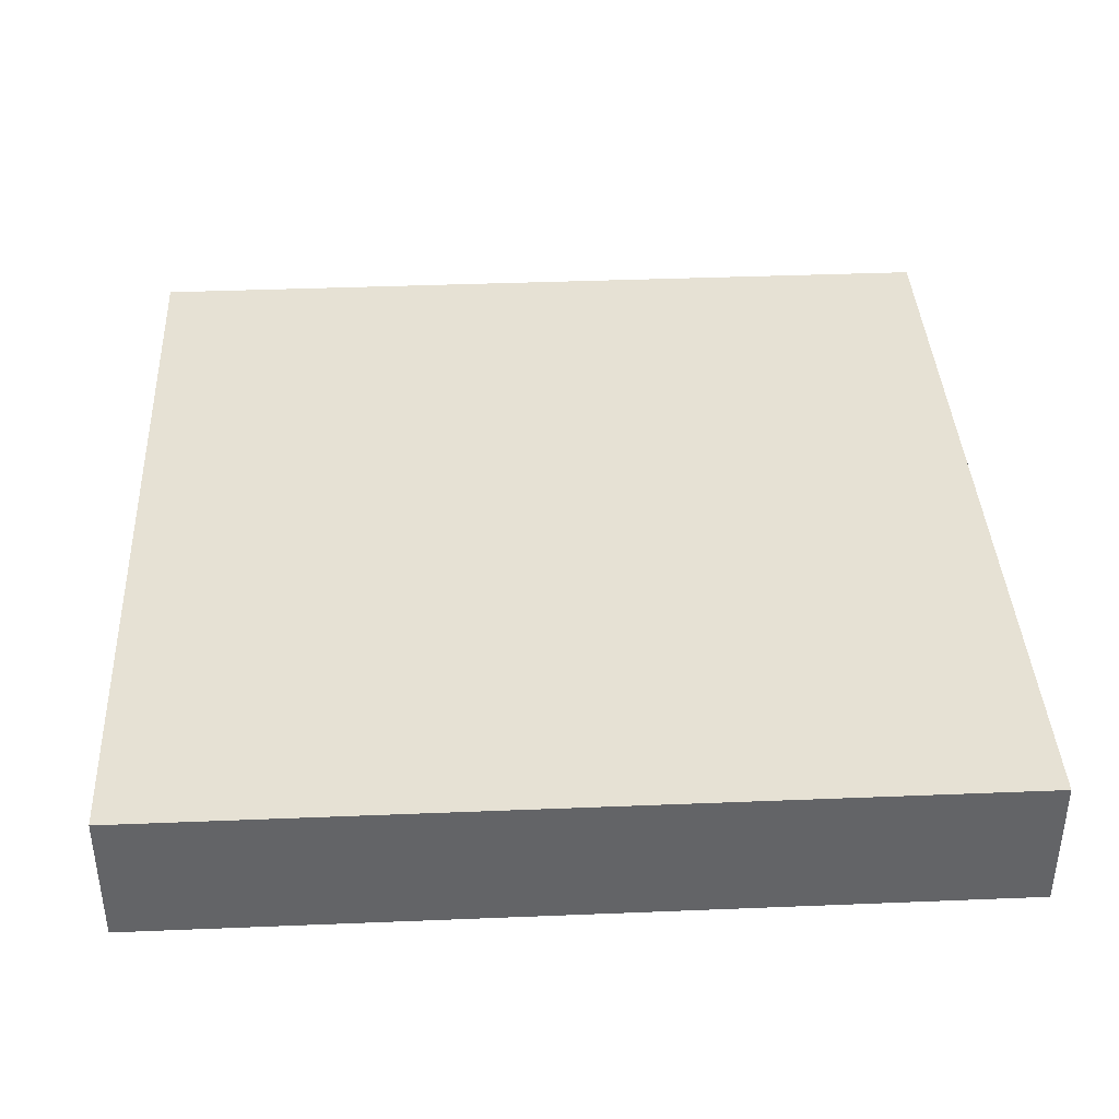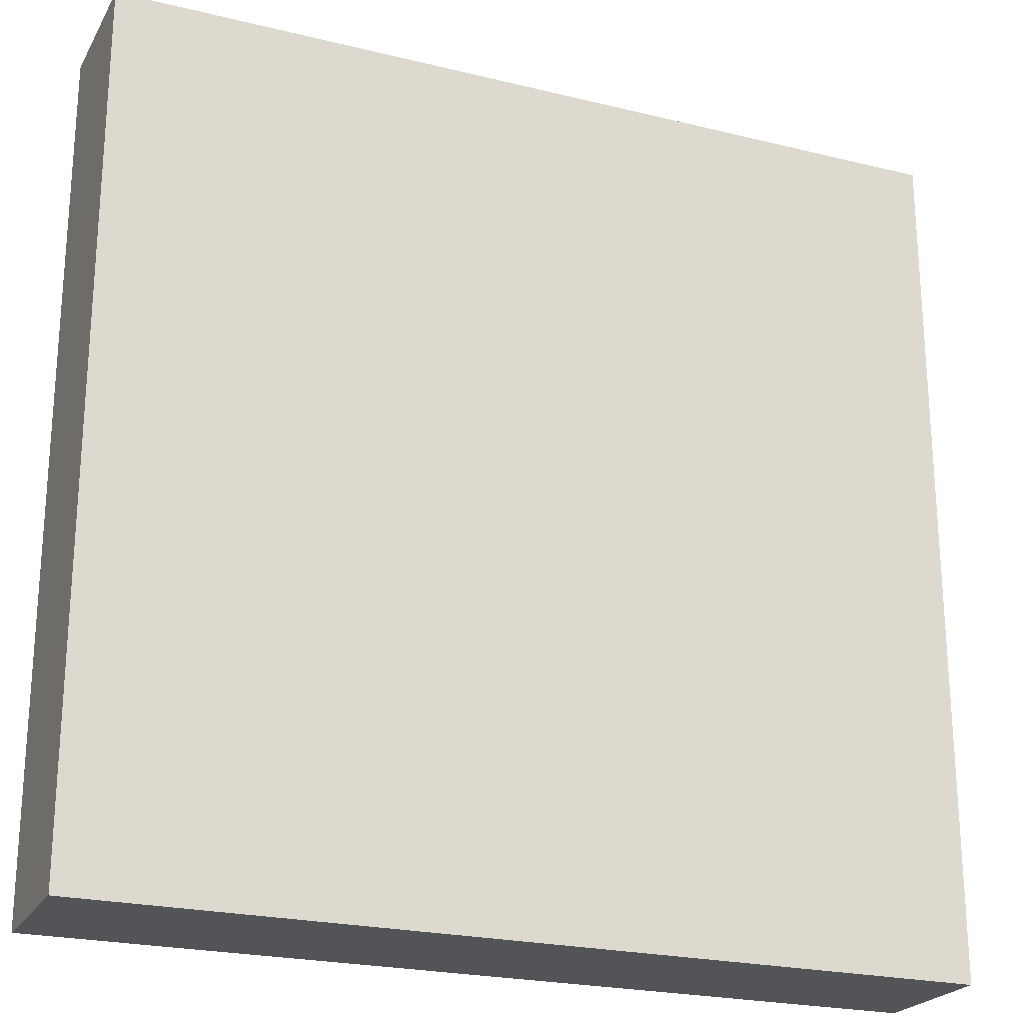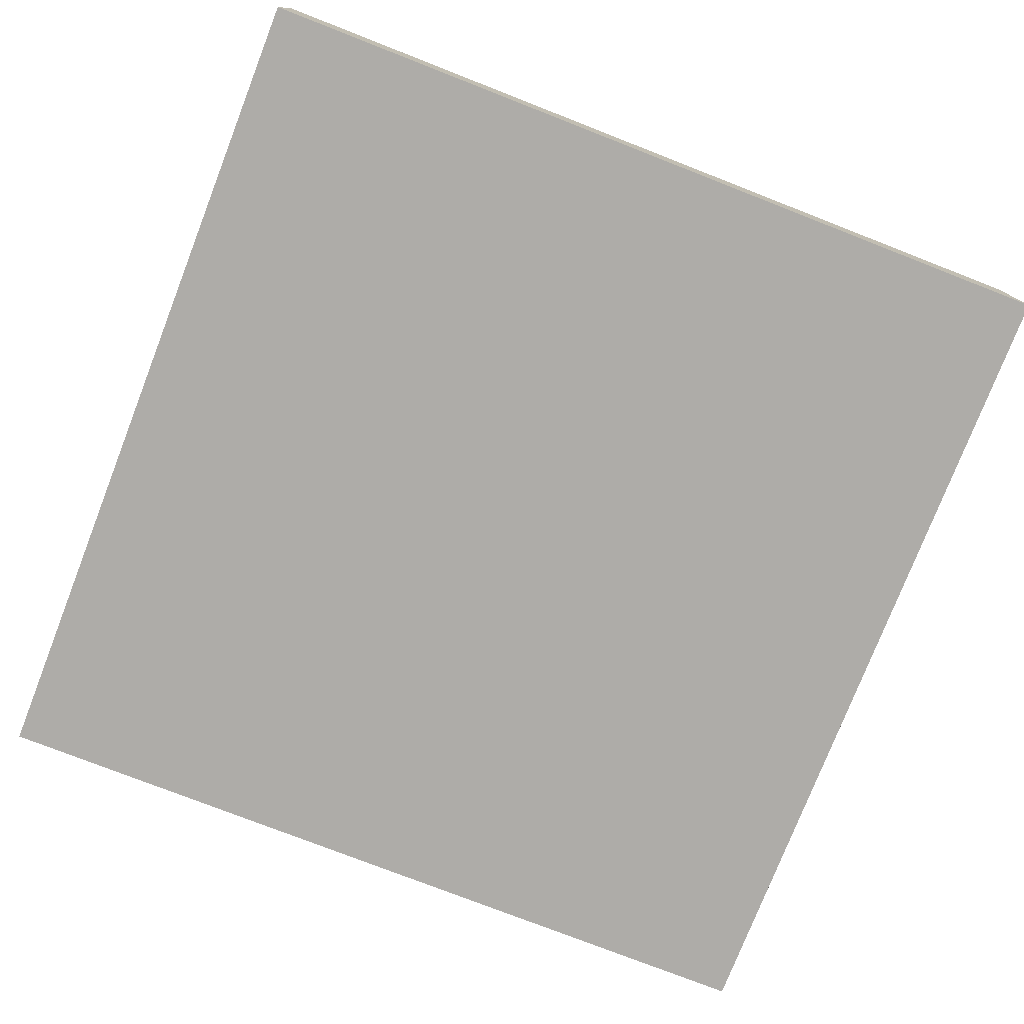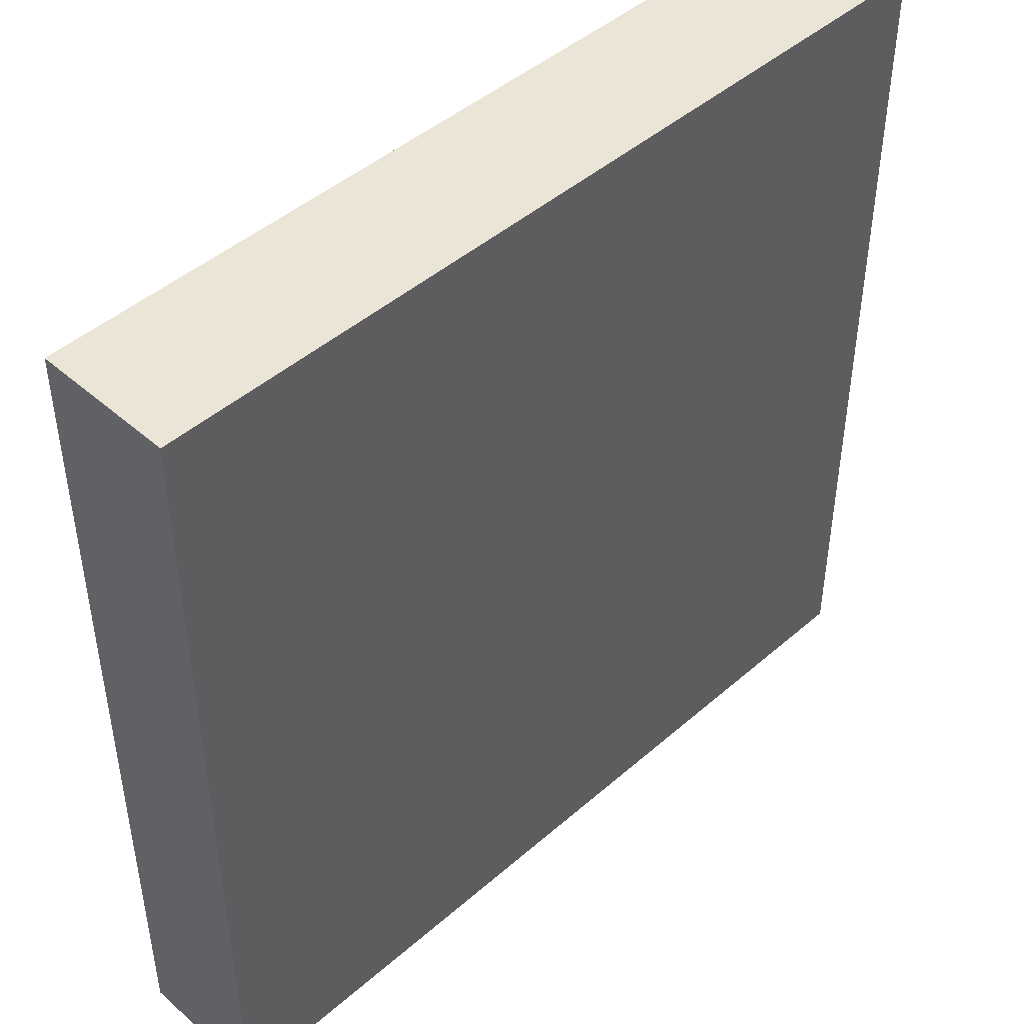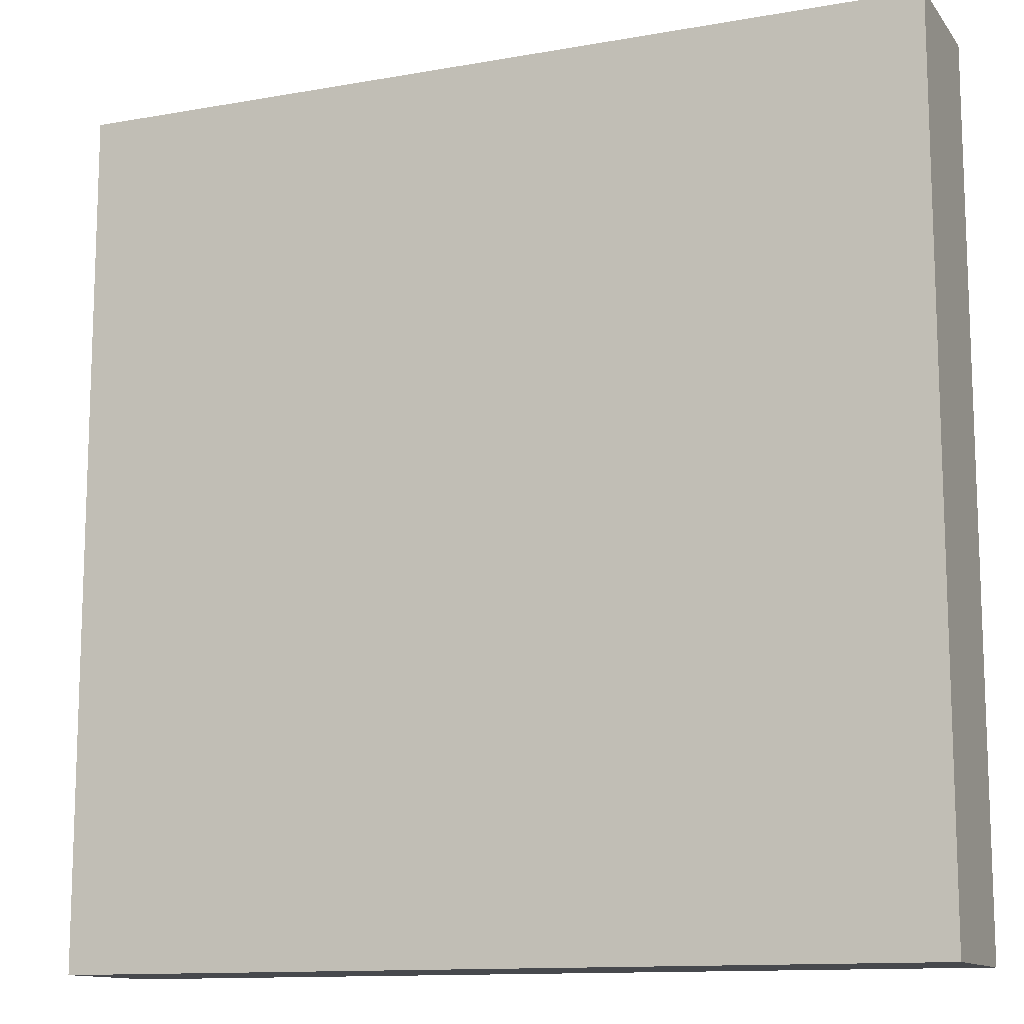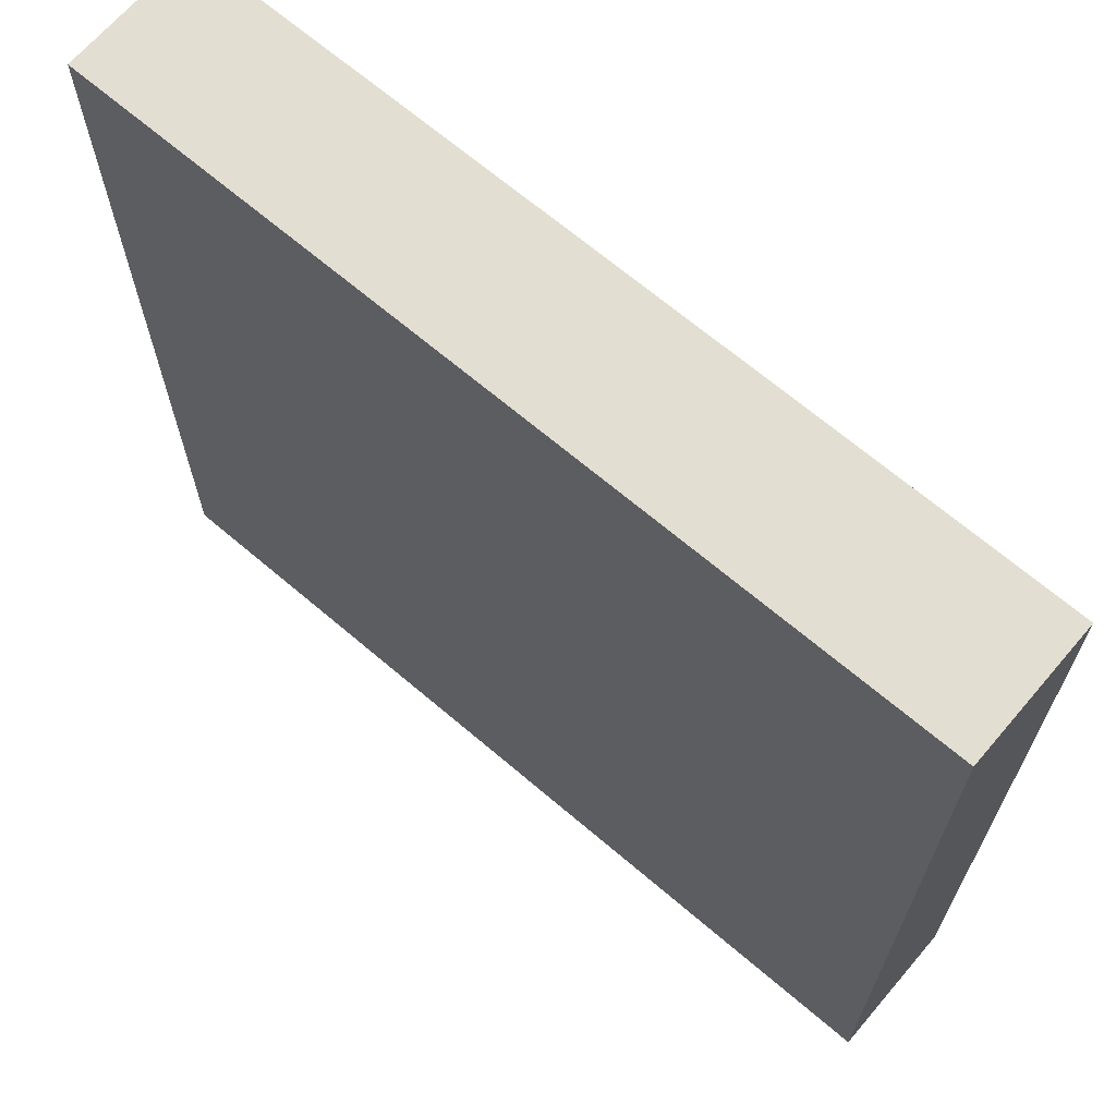
<metadata>
{"format":"obj","ext":"obj","renderer":"f3d","projection":"perspective","resolution":1024,"background":"white","views":[{"elev":39.0,"azim":87.1,"up":"+Y"},{"elev":-23.0,"azim":157.3,"up":"+Z"},{"elev":-77.0,"azim":-111.3,"up":"+Y"},{"elev":45.9,"azim":135.1,"up":"+Z"},{"elev":-12.4,"azim":-157.3,"up":"+Z"},{"elev":67.5,"azim":40.5,"up":"+Z"}]}
</metadata>
<code>
o
v 0 0 0
v 0 0 -2.1
v 0 0 -2.5
v 0 0.4 0
v 0 0.4 -2.1
v 0 0.4 -2.5
v 2.5 0 0
v 2.5 0 -2.1
v 2.5 0 -2.5
v 2.5 0.4 0
v 2.5 0.4 -2.1
v 2.5 0.4 -2.5
v 0 0 0
v 0 0.4 0
v 2.5 0 0
v 2.5 0.4 0
v 0 0 -2.5
v 0 0.4 -2.5
v 2.5 0 -2.5
v 2.5 0.4 -2.5
v 0 0 0
v 2.5 0 0
v 0 0 -2.1
v 2.5 0 -2.1
v 0 0 -2.5
v 2.5 0 -2.5
v 0 0.4 0
v 2.5 0.4 0
v 0 0.4 -2.1
v 2.5 0.4 -2.1
v 0 0.4 -2.5
v 2.5 0.4 -2.5
f 4 2 1
f 5 3 2
f 5 2 4
f 6 3 5
f 7 8 10
f 8 9 11
f 10 8 11
f 11 9 12
f 15 14 13
f 16 14 15
f 17 18 19
f 19 18 20
f 23 22 21
f 24 22 23
f 25 24 23
f 26 24 25
f 27 28 29
f 29 28 30
f 29 30 31
f 31 30 32

</code>
